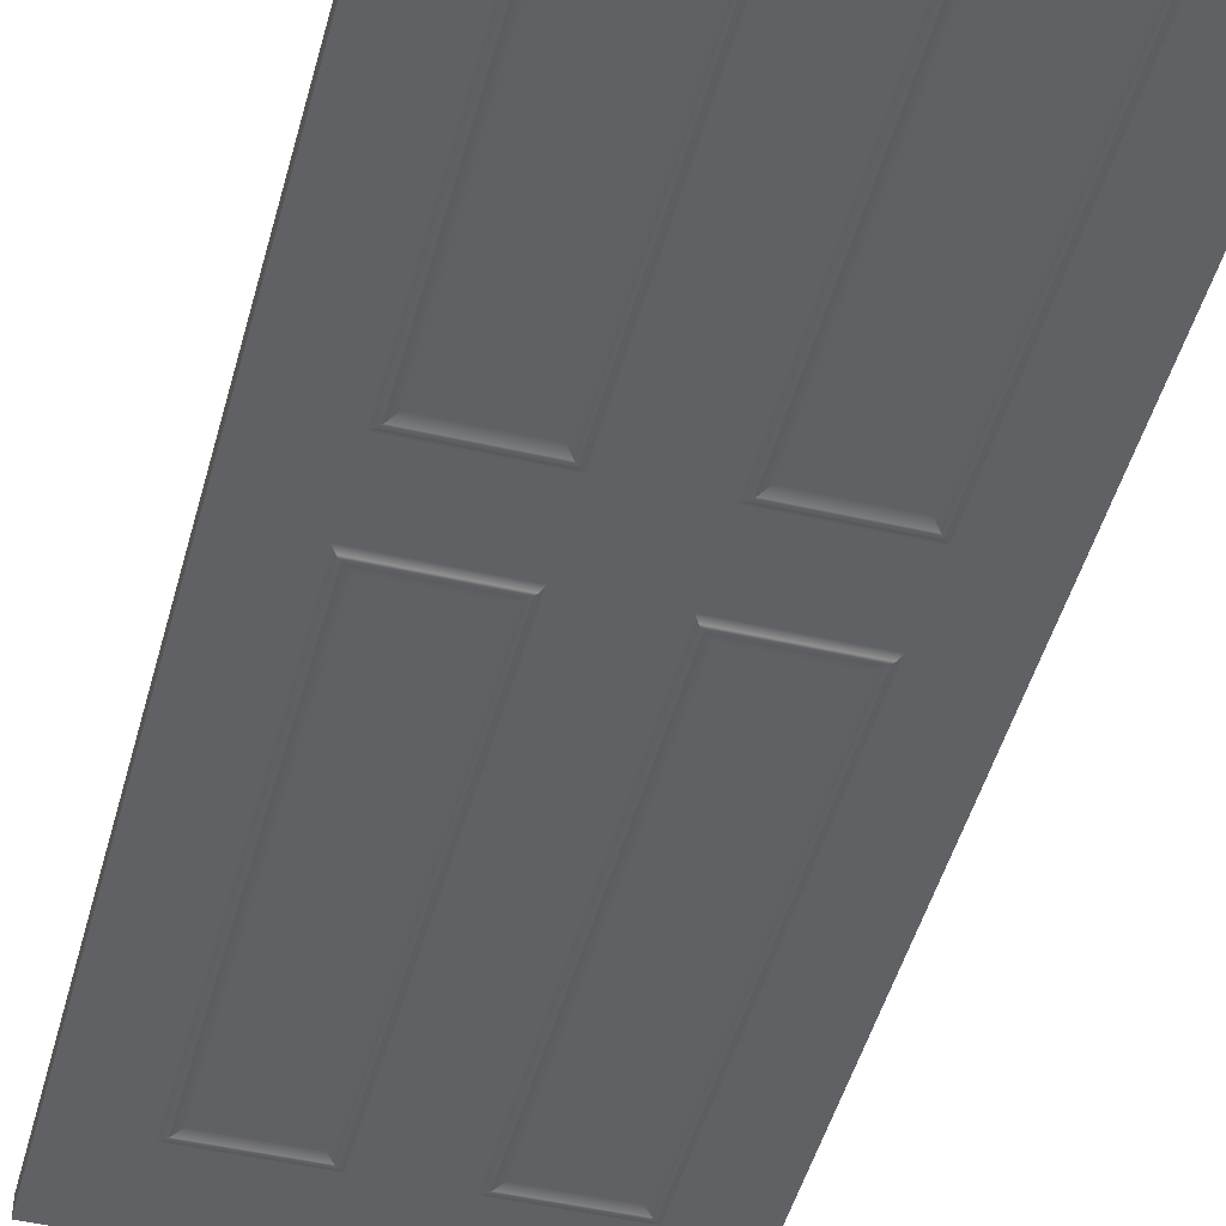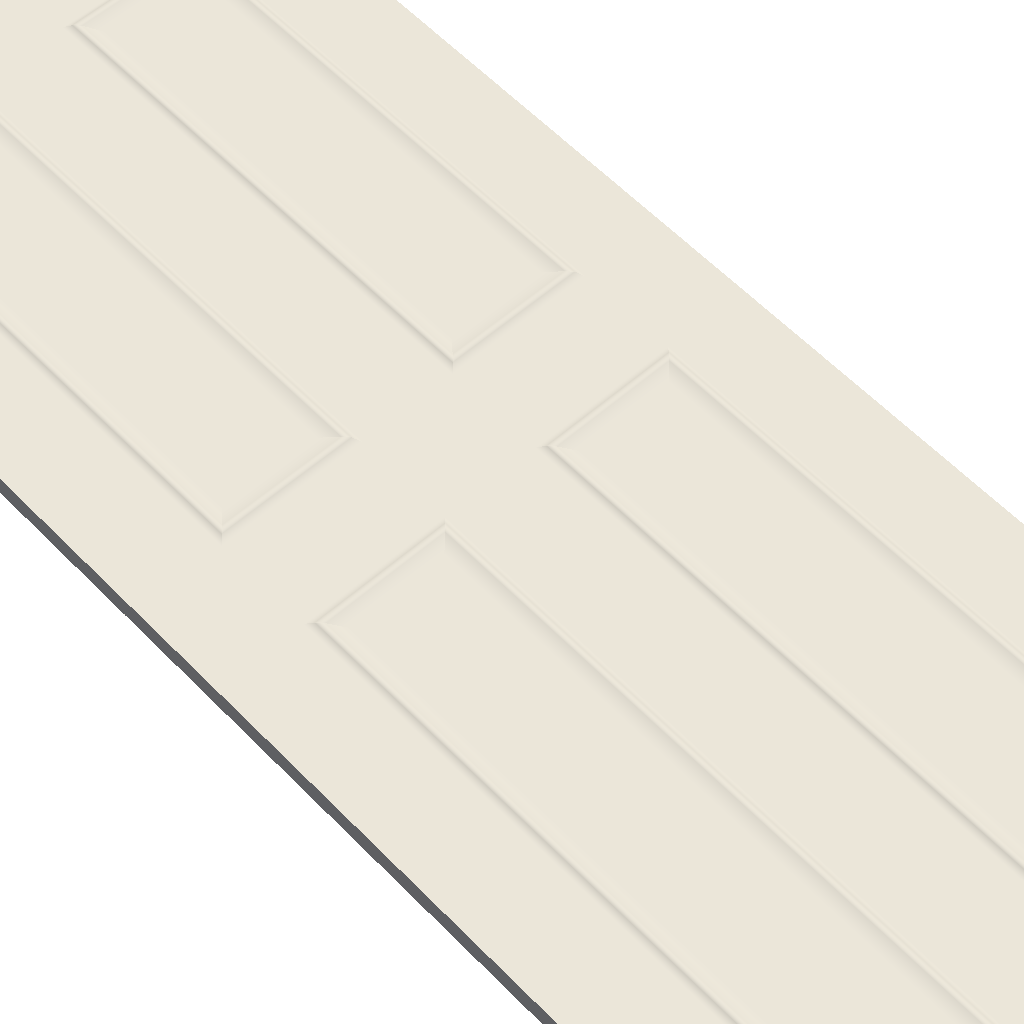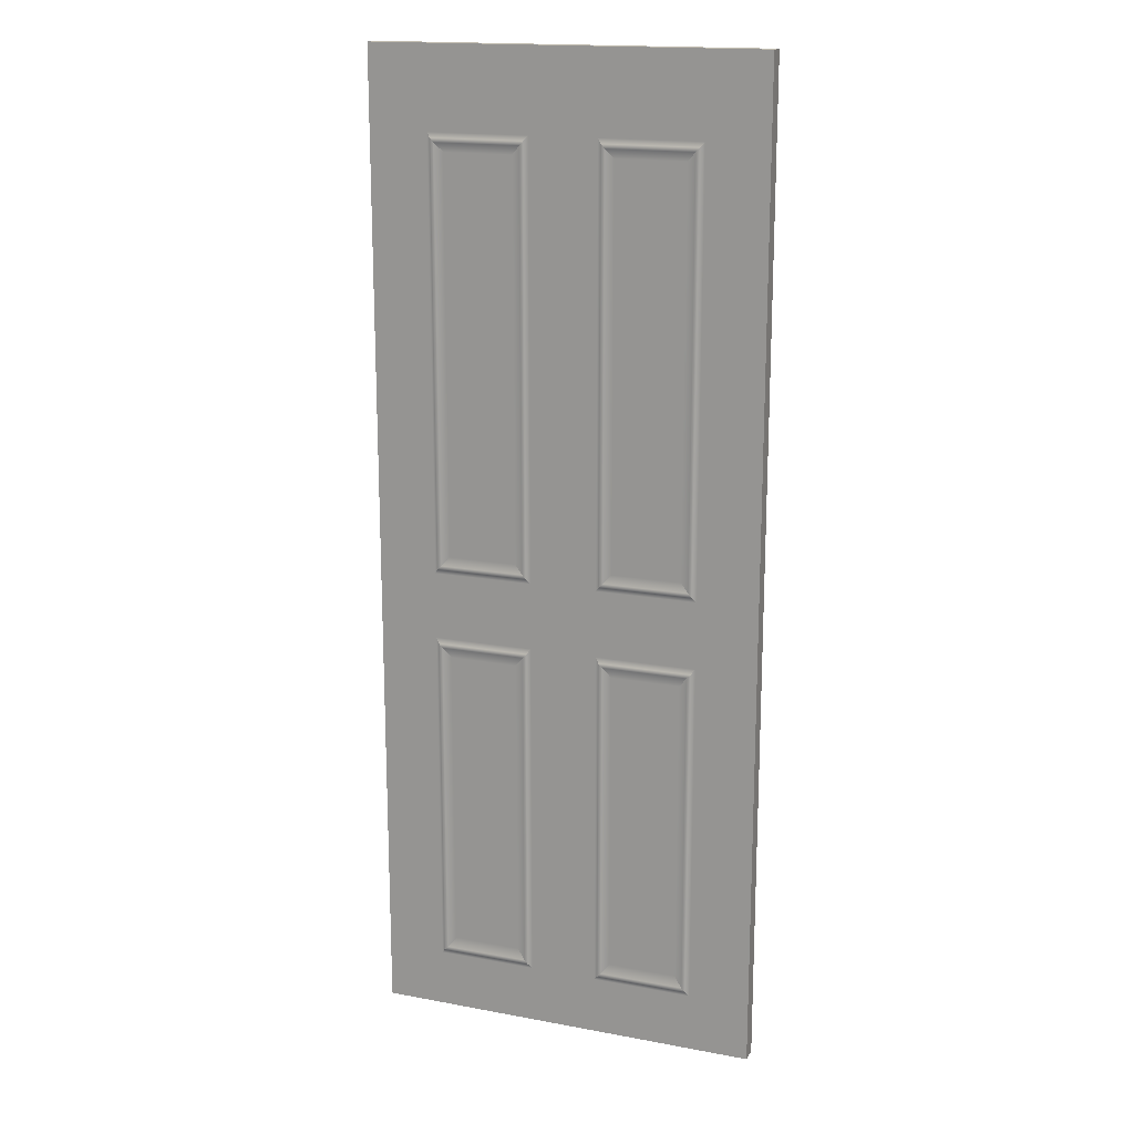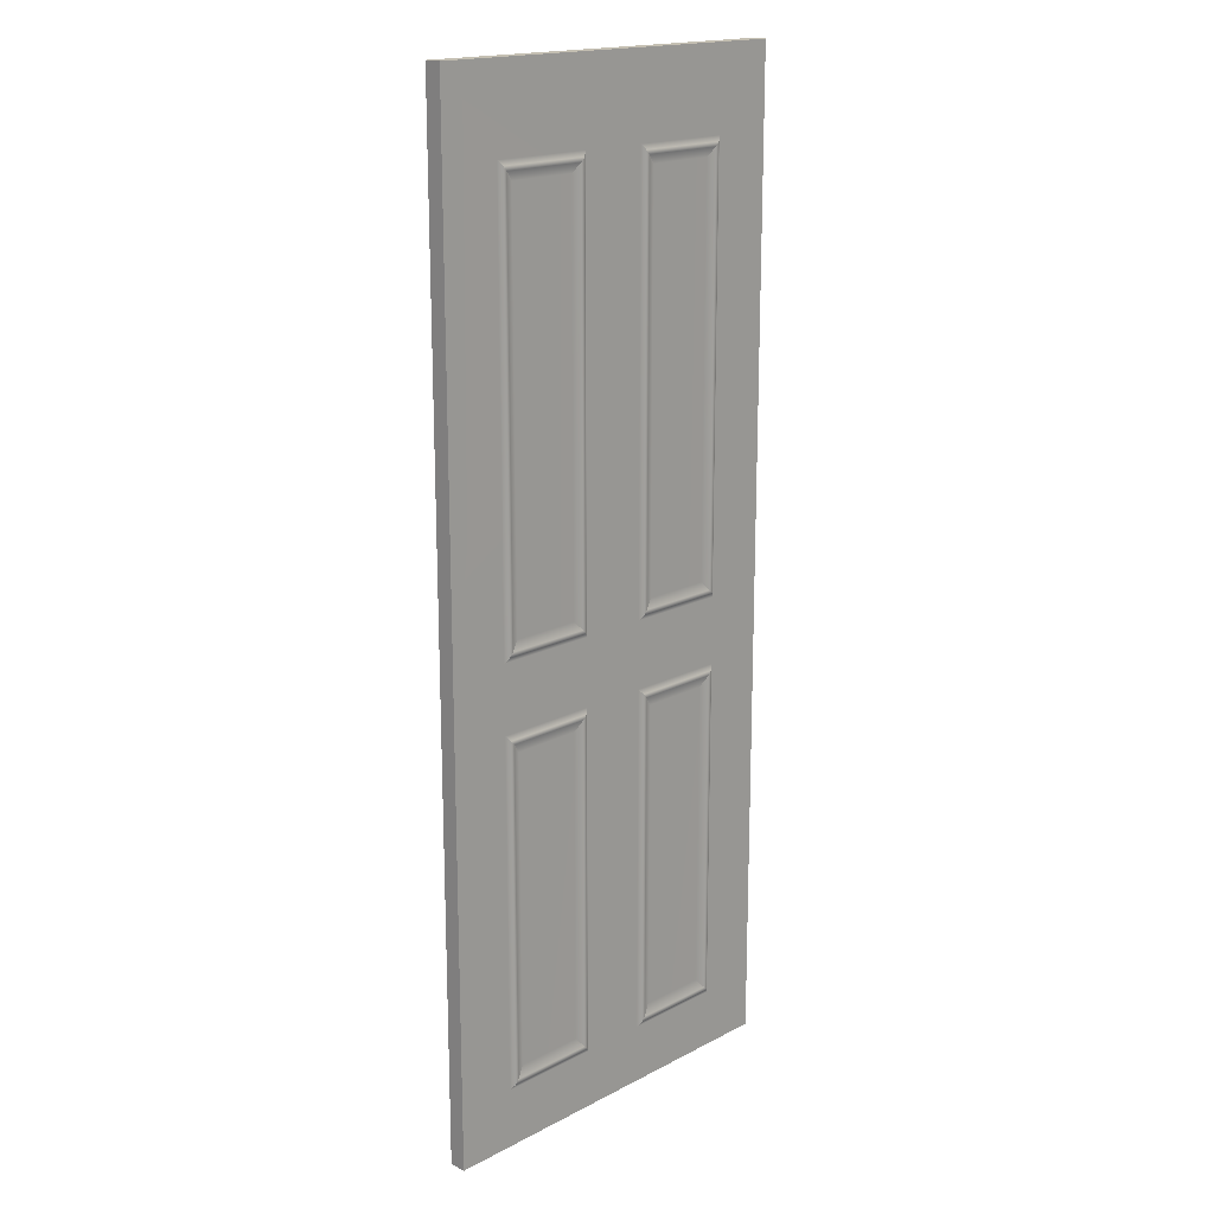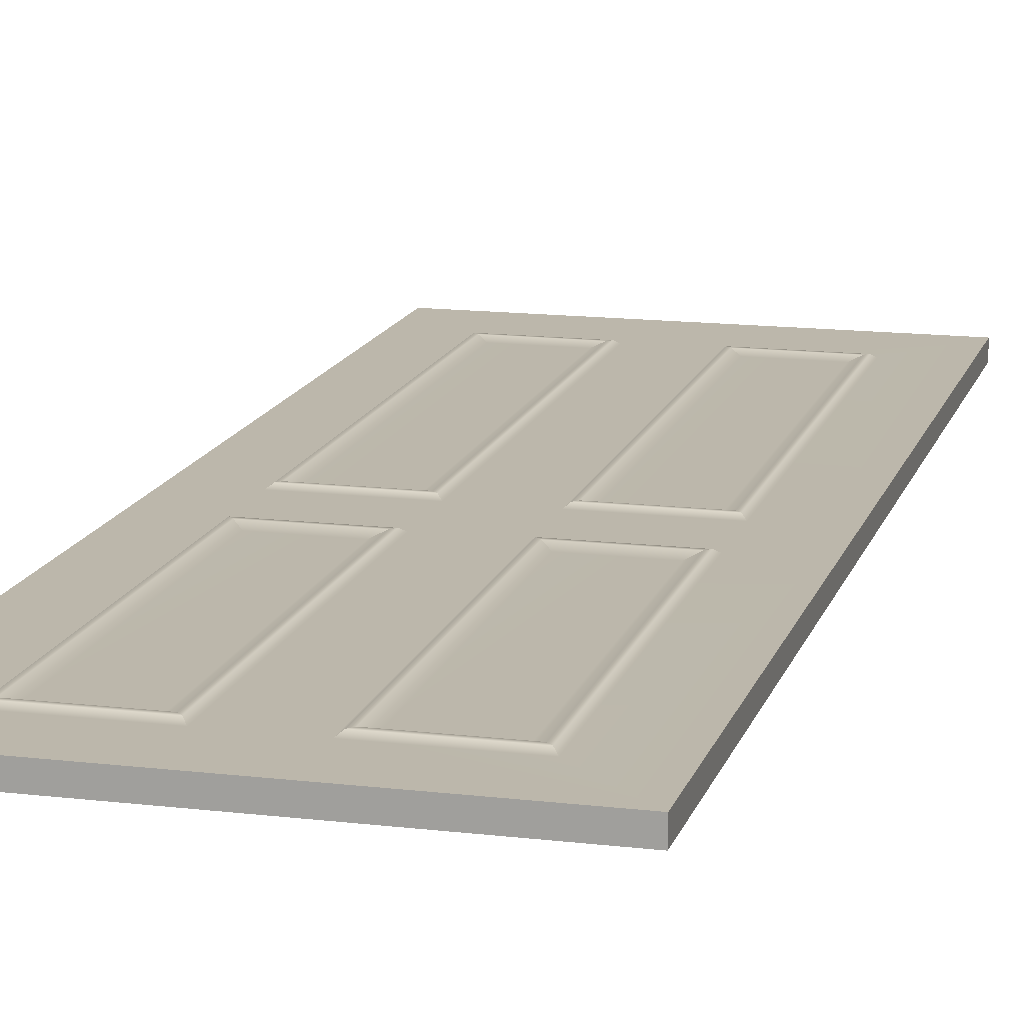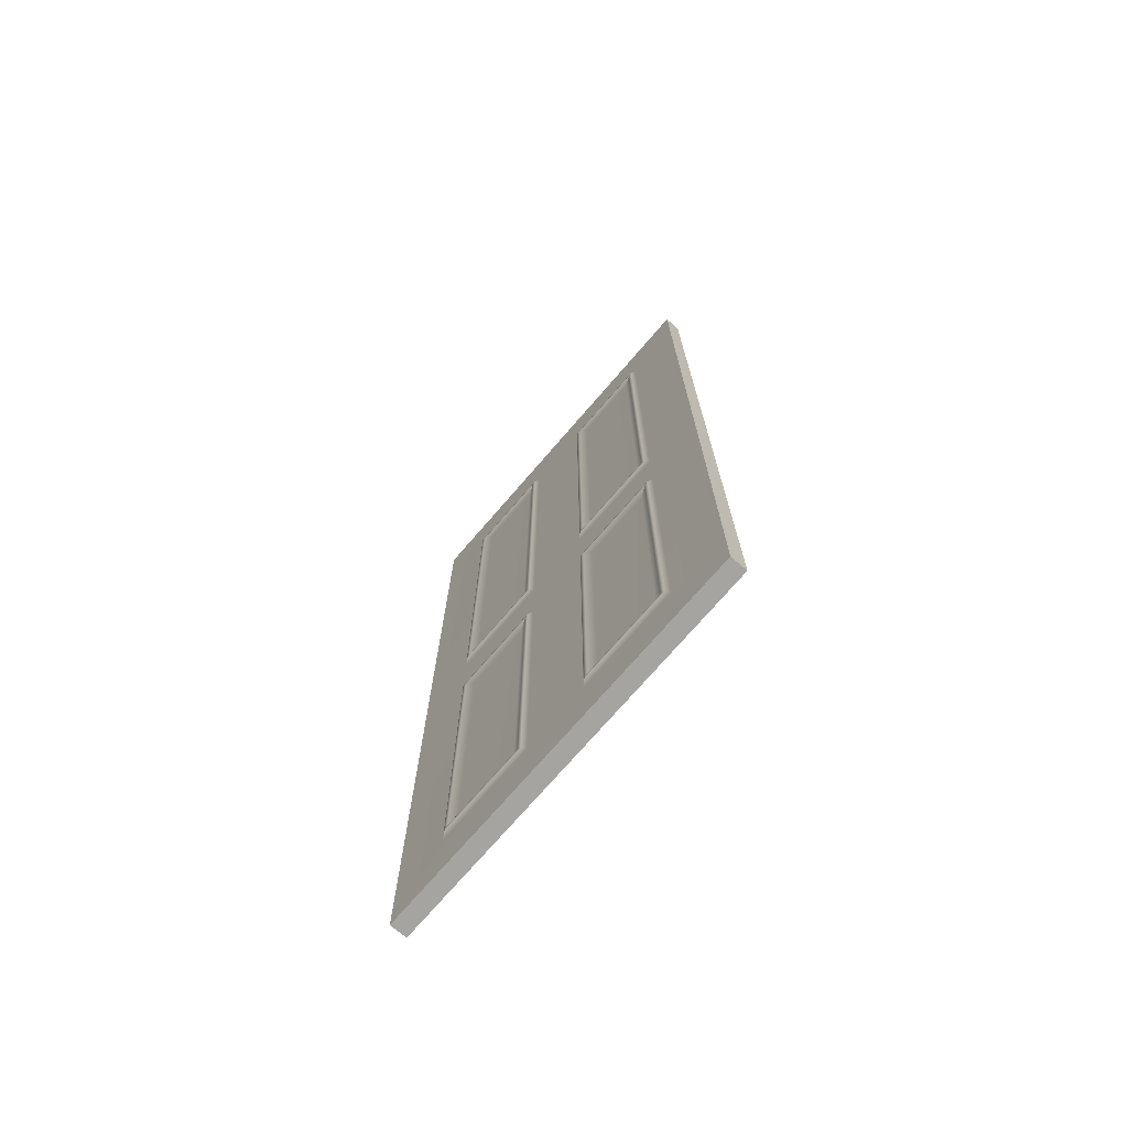
<metadata>
{"format":"obj","ext":"obj","renderer":"f3d","projection":"perspective","resolution":1024,"background":"white","views":[{"elev":-46.8,"azim":-14.7,"up":"+Z"},{"elev":56.4,"azim":137.3,"up":"+Z"},{"elev":16.8,"azim":20.7,"up":"+Y"},{"elev":17.6,"azim":-45.8,"up":"+Y"},{"elev":14.5,"azim":14.7,"up":"+Z"},{"elev":-73.3,"azim":49.2,"up":"+Y"}]}
</metadata>
<code>
o SM_Door
v -1.083 1.213 -0.05162
v -1.083 0.005992 -0.05162
v -0.004185 1.212 -0.005448
v -0.004185 1.213 -0.05162
v -1.083 2.72 -0.005311
v -1.083 0.005992 -0.005311
v -1.083 1.212 -0.005448
v -0.6386 1.311 -0.005175
v -0.9192 2.497 -0.005175
v -0.6386 0.1678 -0.005175
v -0.9194 1.311 -0.005175
v -0.6386 2.497 -0.005175
v -0.8738 2.447 -0.005856
v -0.6839 2.447 -0.005856
v -0.6839 1.361 -0.005856
v -0.8738 1.361 -0.005856
v -0.9083 2.484 0.003405
v -0.6494 2.484 0.003405
v -0.6494 1.325 0.003405
v -0.9083 1.325 0.003405
v -0.8975 2.472 0.003405
v -0.6602 2.472 0.003405
v -0.6602 1.337 0.003405
v -0.8975 1.337 0.003405
v -0.9192 1.127 -0.005175
v -0.6386 1.127 -0.005175
v -0.9192 0.1678 -0.005175
v -0.8738 1.073 -0.005856
v -0.6839 1.073 -0.005856
v -0.6839 0.2217 -0.005856
v -0.8738 0.2217 -0.005856
v -0.9083 1.113 0.003405
v -0.6494 1.113 0.003405
v -0.6494 0.1817 0.003405
v -0.9083 0.1817 0.003405
v -0.8975 1.101 0.003405
v -0.6602 1.101 0.003405
v -0.6602 0.1934 0.003405
v -0.8975 0.1934 0.003405
v -0.004185 2.72 -0.005311
v -0.004185 0.005992 -0.005311
v -0.4528 1.311 -0.005175
v -0.1721 2.497 -0.005175
v -0.4528 0.1678 -0.005175
v -0.172 1.311 -0.005175
v -0.4528 2.497 -0.005175
v -0.2175 2.447 -0.005856
v -0.4073 2.447 -0.005856
v -0.4073 1.361 -0.005856
v -0.2175 1.361 -0.005856
v -0.183 2.484 0.003405
v -0.4419 2.484 0.003405
v -0.4419 1.325 0.003405
v -0.183 1.325 0.003405
v -0.1938 2.472 0.003405
v -0.431 2.472 0.003405
v -0.431 1.337 0.003405
v -0.1938 1.337 0.003405
v -0.1721 1.127 -0.005175
v -0.4528 1.127 -0.005175
v -0.1721 0.1678 -0.005175
v -0.2175 1.073 -0.005856
v -0.4073 1.073 -0.005856
v -0.4073 0.2217 -0.005856
v -0.2175 0.2217 -0.005856
v -0.183 1.113 0.003405
v -0.4419 1.113 0.003405
v -0.4419 0.1817 0.003405
v -0.183 0.1817 0.003405
v -0.1938 1.101 0.003405
v -0.431 1.101 0.003405
v -0.431 0.1934 0.003405
v -0.1938 0.1934 0.003405
v -1.083 2.72 -0.05162
v -1.083 1.212 -0.05148
v -0.6386 1.311 -0.05175
v -0.9192 2.497 -0.05175
v -0.6386 0.1678 -0.05175
v -0.9194 1.311 -0.05175
v -0.6386 2.497 -0.05175
v -0.8738 2.447 -0.05107
v -0.6839 2.447 -0.05107
v -0.6839 1.361 -0.05107
v -0.8738 1.361 -0.05107
v -0.9083 2.484 -0.06033
v -0.6494 2.484 -0.06033
v -0.6494 1.325 -0.06033
v -0.9083 1.325 -0.06033
v -0.8975 2.472 -0.06033
v -0.6602 2.472 -0.06033
v -0.6602 1.337 -0.06033
v -0.8975 1.337 -0.06033
v -0.9192 1.127 -0.05175
v -0.6386 1.127 -0.05175
v -0.9192 0.1678 -0.05175
v -0.8738 1.073 -0.05107
v -0.6839 1.073 -0.05107
v -0.6839 0.2217 -0.05107
v -0.8738 0.2217 -0.05107
v -0.9083 1.113 -0.06033
v -0.6494 1.113 -0.06033
v -0.6494 0.1817 -0.06033
v -0.9083 0.1817 -0.06033
v -0.8975 1.101 -0.06033
v -0.6602 1.101 -0.06033
v -0.6602 0.1934 -0.06033
v -0.8975 0.1934 -0.06033
v -0.004185 2.72 -0.05162
v -0.004185 0.005992 -0.05162
v -0.004185 1.212 -0.05148
v -0.4528 1.311 -0.05175
v -0.1721 2.497 -0.05175
v -0.4528 0.1678 -0.05175
v -0.172 1.311 -0.05175
v -0.4528 2.497 -0.05175
v -0.2175 2.447 -0.05107
v -0.4073 2.447 -0.05107
v -0.4073 1.361 -0.05107
v -0.2175 1.361 -0.05107
v -0.183 2.484 -0.06033
v -0.4419 2.484 -0.06033
v -0.4419 1.325 -0.06033
v -0.183 1.325 -0.06033
v -0.1938 2.472 -0.06033
v -0.431 2.472 -0.06033
v -0.431 1.337 -0.06033
v -0.1938 1.337 -0.06033
v -0.1721 1.127 -0.05175
v -0.4528 1.127 -0.05175
v -0.1721 0.1678 -0.05175
v -0.2175 1.073 -0.05107
v -0.4073 1.073 -0.05107
v -0.4073 0.2217 -0.05107
v -0.2175 0.2217 -0.05107
v -0.183 1.113 -0.06033
v -0.4419 1.113 -0.06033
v -0.4419 0.1817 -0.06033
v -0.183 0.1817 -0.06033
v -0.1938 1.101 -0.06033
v -0.431 1.101 -0.06033
v -0.431 0.1934 -0.06033
v -0.1938 0.1934 -0.06033
f 1 2 6
f 6 7 1
f 109 41 6
f 6 2 109
f 74 1 7
f 7 5 74
f 5 40 108
f 108 74 5
f 4 3 41
f 41 109 4
f 108 40 3
f 3 4 108
f 12 5 9
f 27 25 7
f 7 6 27
f 6 10 27
f 7 25 11
f 11 25 26
f 26 8 11
f 46 12 8
f 8 42 46
f 7 11 9
f 9 5 7
f 40 5 12
f 12 46 40
f 13 16 15
f 15 14 13
f 17 18 12
f 12 9 17
f 18 19 8
f 8 12 18
f 20 17 9
f 9 11 20
f 19 20 11
f 11 8 19
f 21 22 18
f 18 17 21
f 22 23 19
f 19 18 22
f 24 21 17
f 17 20 24
f 23 24 20
f 20 19 23
f 23 22 14
f 14 15 23
f 21 24 16
f 16 13 21
f 24 23 15
f 15 16 24
f 28 31 30
f 30 29 28
f 32 33 26
f 26 25 32
f 33 34 10
f 10 26 33
f 35 32 25
f 25 27 35
f 34 35 27
f 27 10 34
f 36 37 33
f 33 32 36
f 37 38 34
f 34 33 37
f 39 36 32
f 32 35 39
f 38 39 35
f 35 34 38
f 37 36 28
f 28 29 37
f 38 37 29
f 29 30 38
f 36 39 31
f 31 28 36
f 39 38 30
f 30 31 39
f 70 71 63
f 63 62 70
f 26 60 42
f 42 8 26
f 6 41 44
f 44 10 6
f 46 43 40
f 61 41 3
f 3 59 61
f 41 61 44
f 3 45 59
f 45 42 60
f 60 59 45
f 3 40 43
f 43 45 3
f 47 48 49
f 49 50 47
f 51 43 46
f 46 52 51
f 52 46 42
f 42 53 52
f 54 45 43
f 43 51 54
f 53 42 45
f 45 54 53
f 55 51 52
f 52 56 55
f 56 52 53
f 53 57 56
f 58 54 51
f 51 55 58
f 57 53 54
f 54 58 57
f 56 57 49
f 49 48 56
f 58 55 47
f 47 50 58
f 57 58 50
f 50 49 57
f 22 21 13
f 13 14 22
f 62 63 64
f 64 65 62
f 66 59 60
f 60 67 66
f 67 60 44
f 44 68 67
f 69 61 59
f 59 66 69
f 68 44 61
f 61 69 68
f 70 66 67
f 67 71 70
f 71 67 68
f 68 72 71
f 73 69 66
f 66 70 73
f 72 68 69
f 69 73 72
f 71 72 64
f 64 63 71
f 73 70 62
f 62 65 73
f 72 73 65
f 65 64 72
f 55 56 48
f 48 47 55
f 60 26 10
f 10 44 60
f 80 77 74
f 95 2 75
f 75 93 95
f 2 95 78
f 75 79 93
f 79 76 94
f 94 93 79
f 115 111 76
f 76 80 115
f 75 74 77
f 77 79 75
f 108 115 80
f 80 74 108
f 81 82 83
f 83 84 81
f 85 77 80
f 80 86 85
f 86 80 76
f 76 87 86
f 88 79 77
f 77 85 88
f 87 76 79
f 79 88 87
f 89 85 86
f 86 90 89
f 90 86 87
f 87 91 90
f 92 88 85
f 85 89 92
f 91 87 88
f 88 92 91
f 91 83 82
f 82 90 91
f 89 81 84
f 84 92 89
f 92 84 83
f 83 91 92
f 96 97 98
f 98 99 96
f 100 93 94
f 94 101 100
f 101 94 78
f 78 102 101
f 103 95 93
f 93 100 103
f 102 78 95
f 95 103 102
f 104 100 101
f 101 105 104
f 105 101 102
f 102 106 105
f 107 103 100
f 100 104 107
f 106 102 103
f 103 107 106
f 105 97 96
f 96 104 105
f 106 98 97
f 97 105 106
f 104 96 99
f 99 107 104
f 107 99 98
f 98 106 107
f 139 131 132
f 132 140 139
f 94 76 111
f 111 129 94
f 2 78 113
f 113 109 2
f 115 108 112
f 130 128 110
f 110 109 130
f 109 113 130
f 110 128 114
f 114 128 129
f 129 111 114
f 110 114 112
f 112 108 110
f 116 119 118
f 118 117 116
f 120 121 115
f 115 112 120
f 121 122 111
f 111 115 121
f 123 120 112
f 112 114 123
f 122 123 114
f 114 111 122
f 124 125 121
f 121 120 124
f 125 126 122
f 122 121 125
f 127 124 120
f 120 123 127
f 126 127 123
f 123 122 126
f 125 117 118
f 118 126 125
f 127 119 116
f 116 124 127
f 126 118 119
f 119 127 126
f 90 82 81
f 81 89 90
f 131 134 133
f 133 132 131
f 135 136 129
f 129 128 135
f 136 137 113
f 113 129 136
f 138 135 128
f 128 130 138
f 137 138 130
f 130 113 137
f 139 140 136
f 136 135 139
f 140 141 137
f 137 136 140
f 142 139 135
f 135 138 142
f 141 142 138
f 138 137 141
f 140 132 133
f 133 141 140
f 142 134 131
f 131 139 142
f 141 133 134
f 134 142 141
f 124 116 117
f 117 125 124
f 129 113 78
f 78 94 129

</code>
